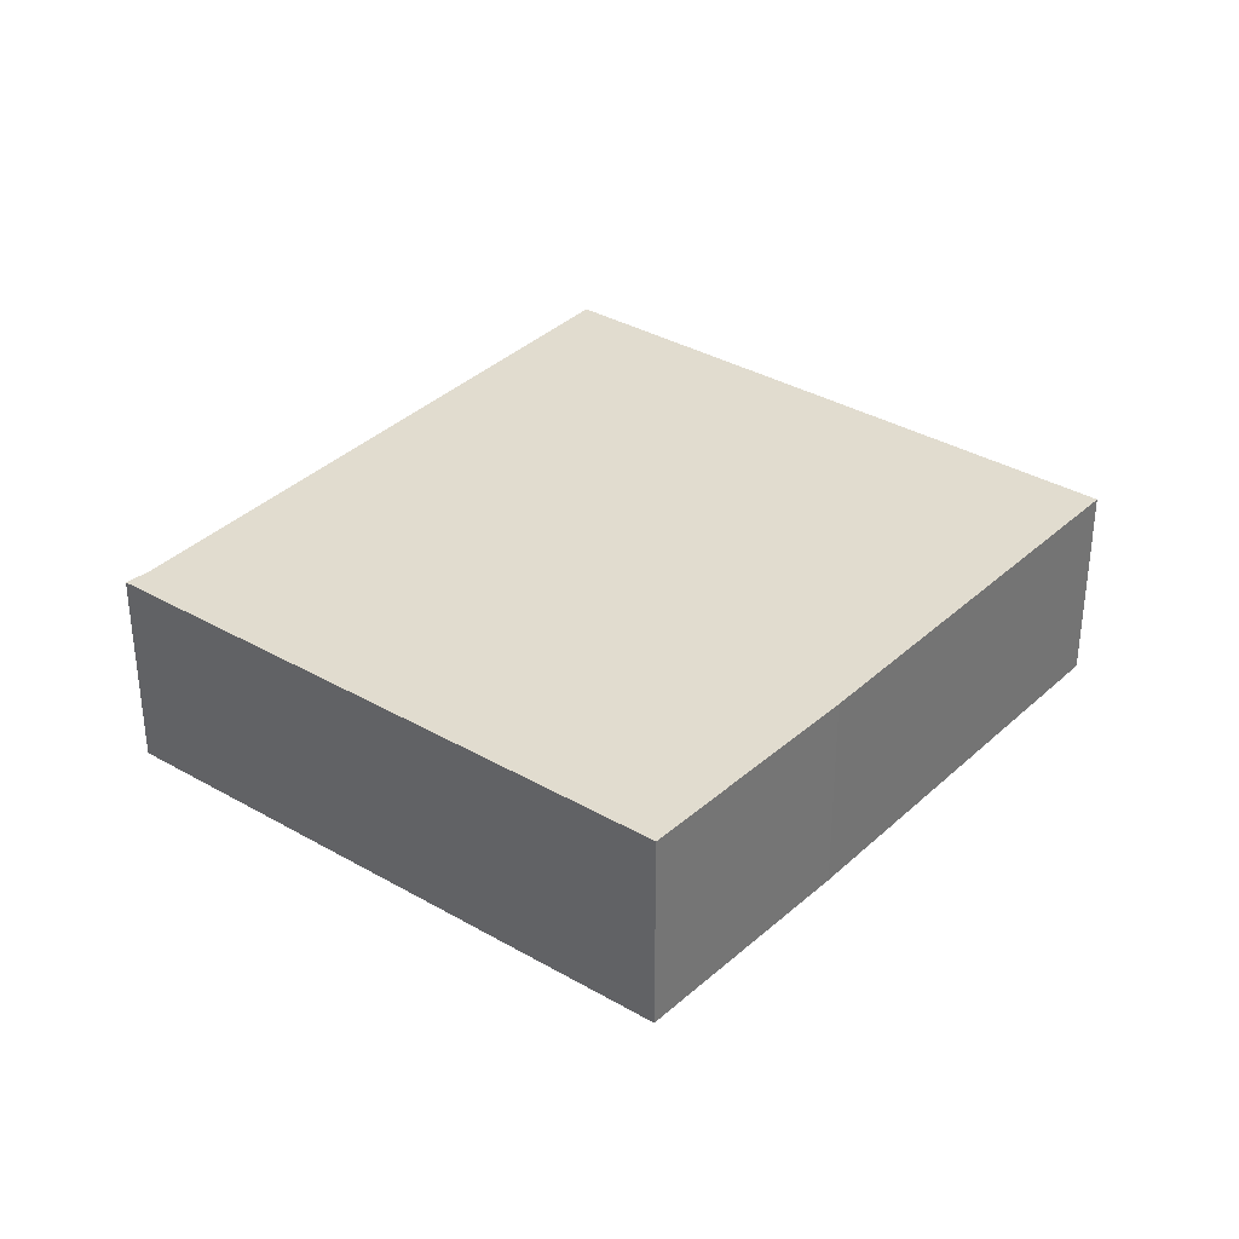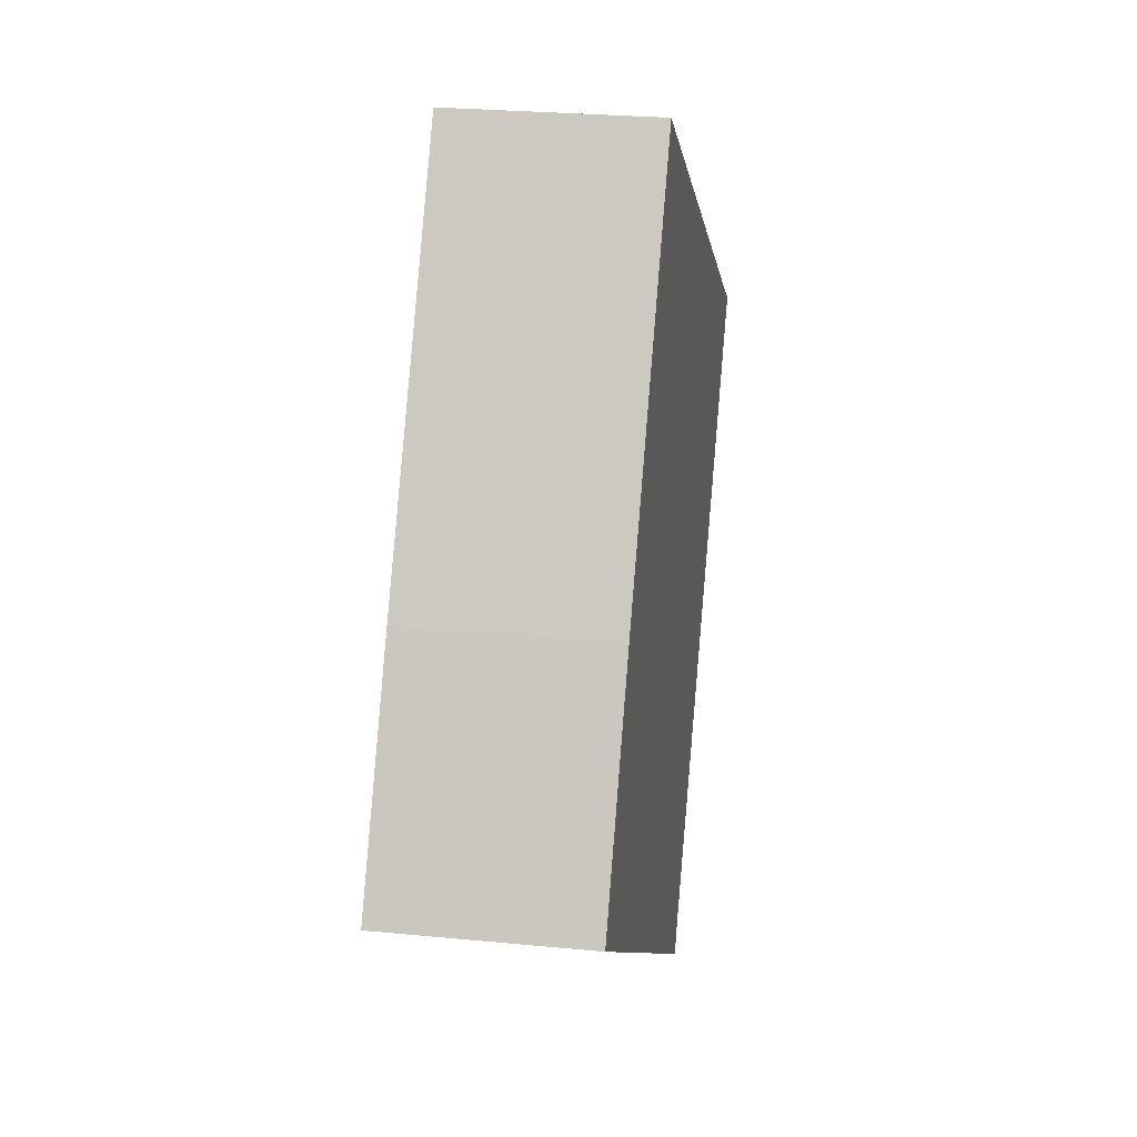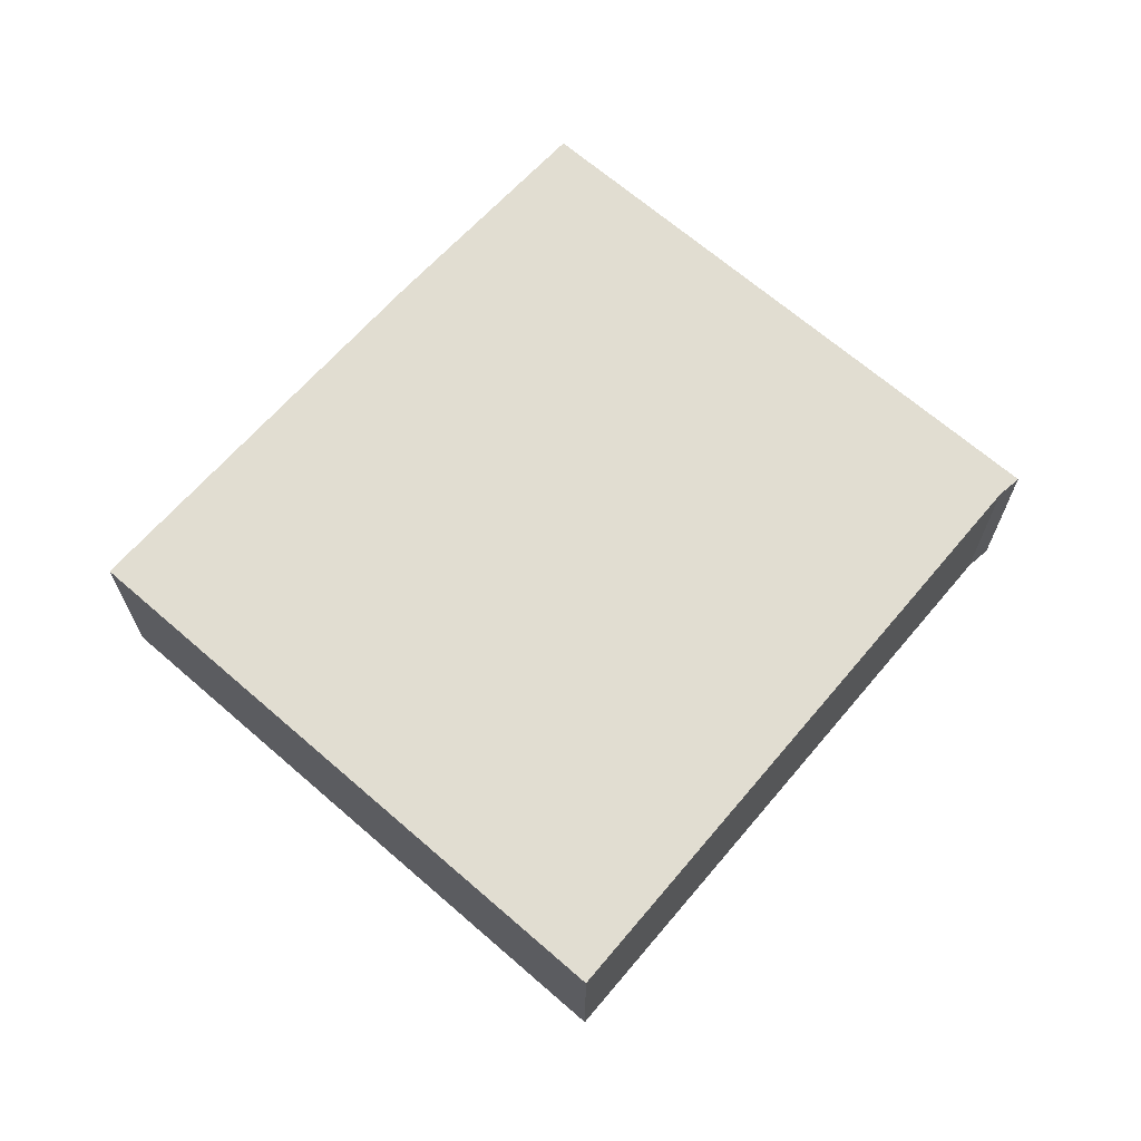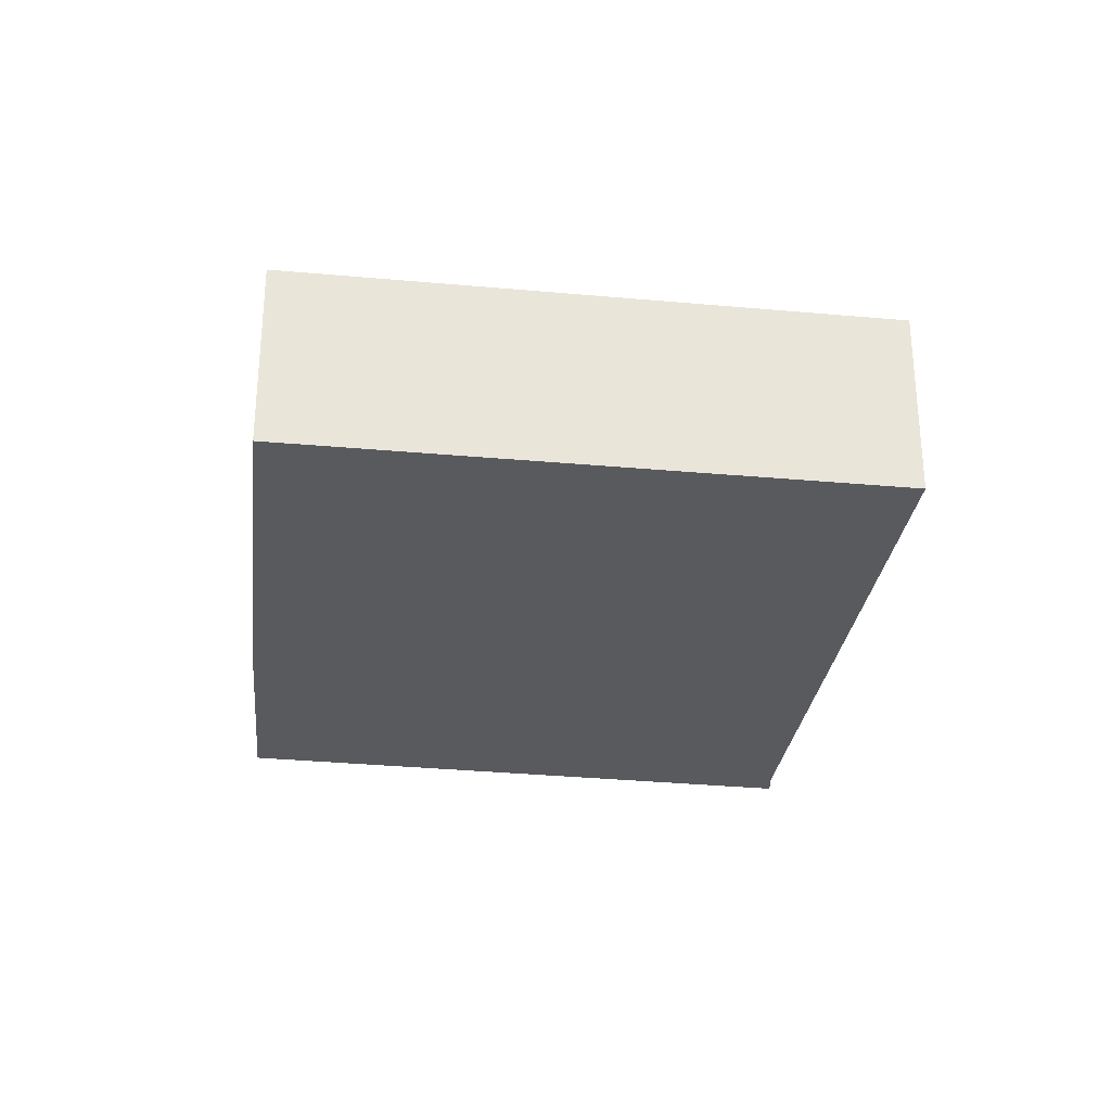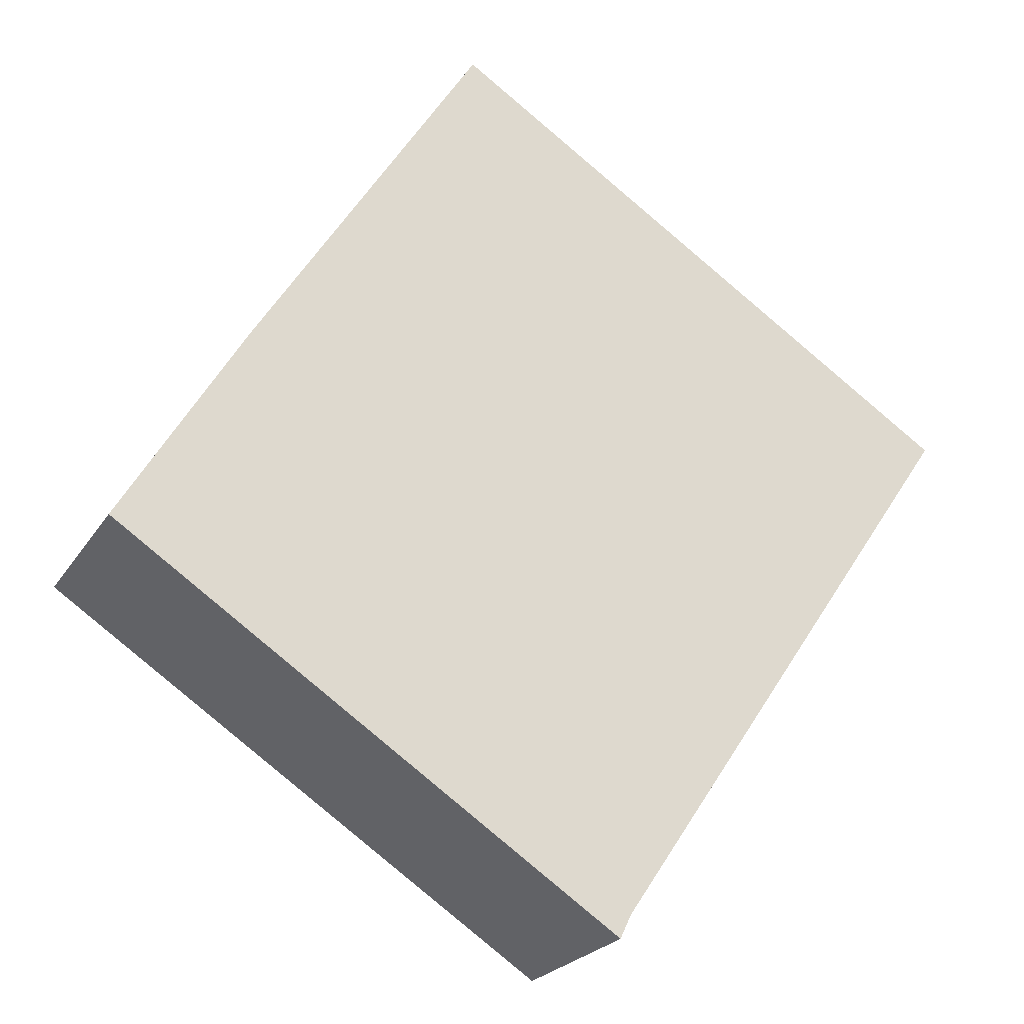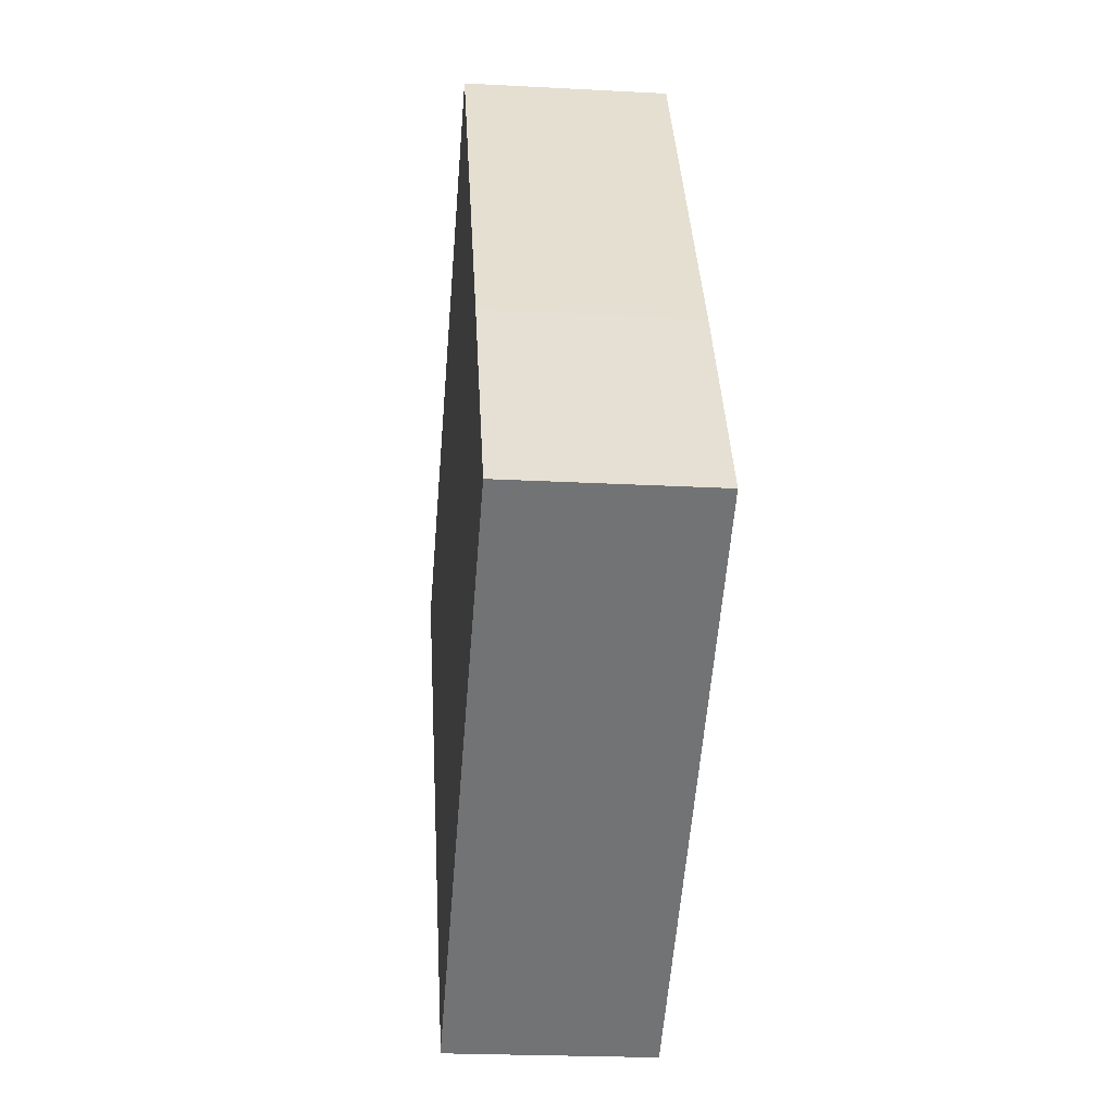
<metadata>
{"format":"obj","ext":"obj","renderer":"f3d","projection":"perspective","resolution":1024,"background":"white","views":[{"elev":34.5,"azim":-108.6,"up":"+Y"},{"elev":25.7,"azim":-81.1,"up":"+Z"},{"elev":68.7,"azim":74.1,"up":"+Y"},{"elev":-30.6,"azim":25.6,"up":"+Y"},{"elev":-23.2,"azim":-24.1,"up":"+Z"},{"elev":-22.1,"azim":-95.4,"up":"+Z"}]}
</metadata>
<code>
v  0 2.014 1.233e-16
v  5.305 2.014 -3.215
v  5.191 2.014 -3.458
v  9.035 2.014 2.337
v  3.635 2.014 5.85
v  1.274 2.014 2.144
v  2.378 2.014 3.907
v  2.93 2.014 4.788
v  3.607 2.014 5.868
v  5.191 2.117e-16 -3.458
v  0 0 0
v  1.274 -1.313e-16 2.144
v  2.378 -2.392e-16 3.907
v  2.93 -2.932e-16 4.788
v  3.607 -3.593e-16 5.868
v  9.035 -1.431e-16 2.337
v  3.635 -3.582e-16 5.85
v  5.305 1.969e-16 -3.215
g defaultobject
f 1 2 3
f 2 1 4
f 4 1 5
f 5 1 6
f 5 6 7
f 5 7 8
f 5 8 9
f 10 1 3
f 1 10 11
f 11 6 1
f 6 11 12
f 12 7 6
f 7 12 13
f 7 13 8
f 8 13 9
f 9 13 14
f 9 14 15
f 15 5 9
f 5 15 4
f 4 15 16
f 16 15 17
f 18 3 2
f 3 18 10
f 16 2 4
f 2 16 18
f 14 17 15
f 17 14 16
f 16 14 18
f 18 14 13
f 18 13 12
f 18 12 11
f 18 11 10

</code>
